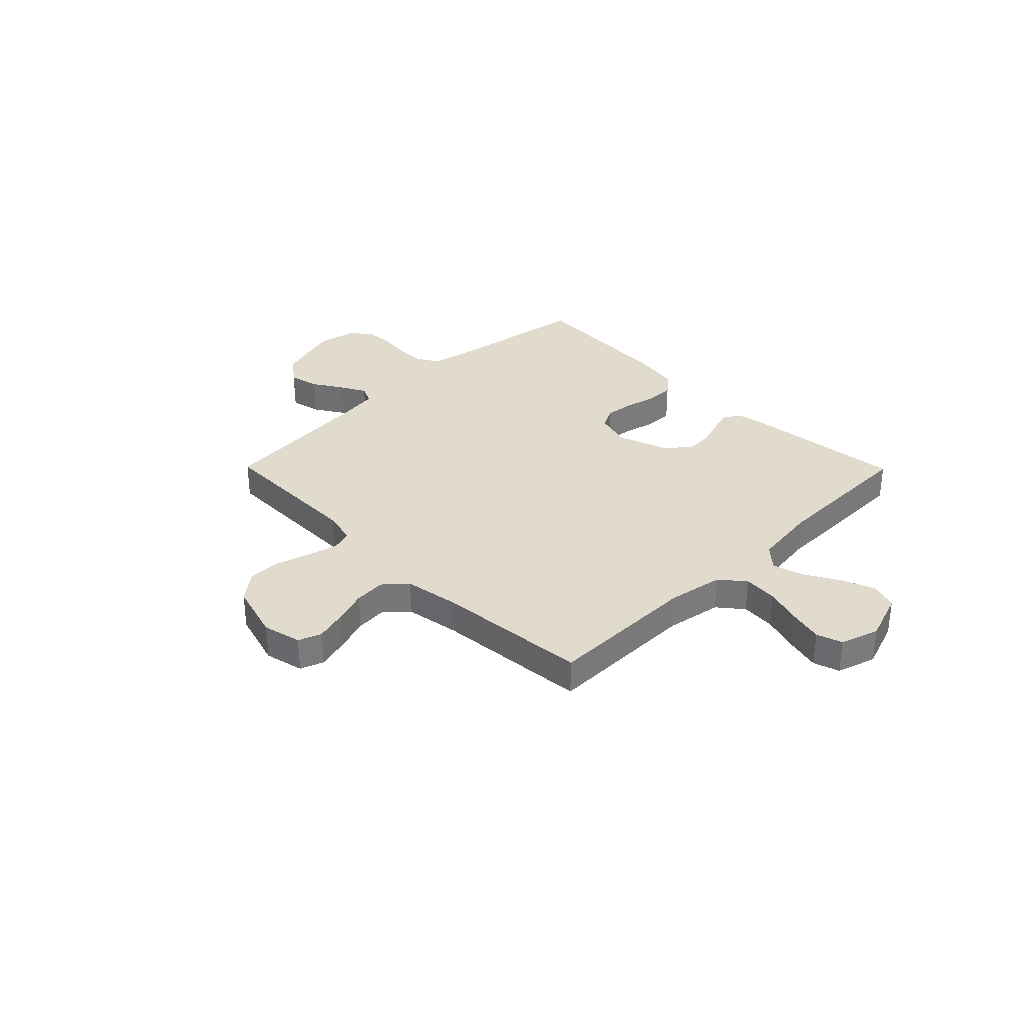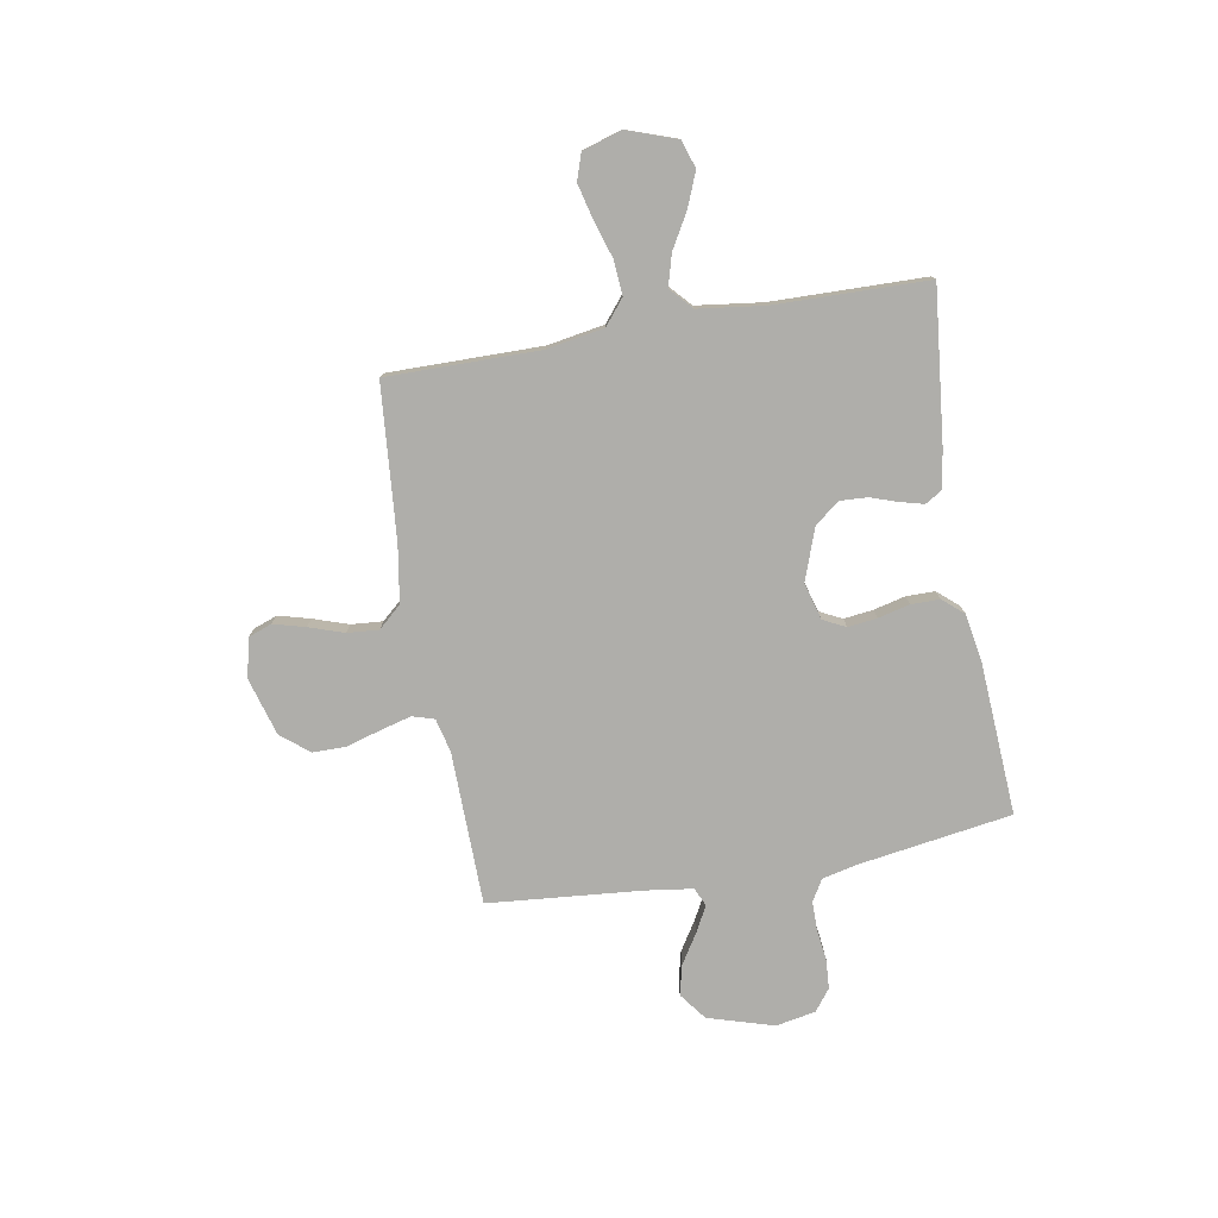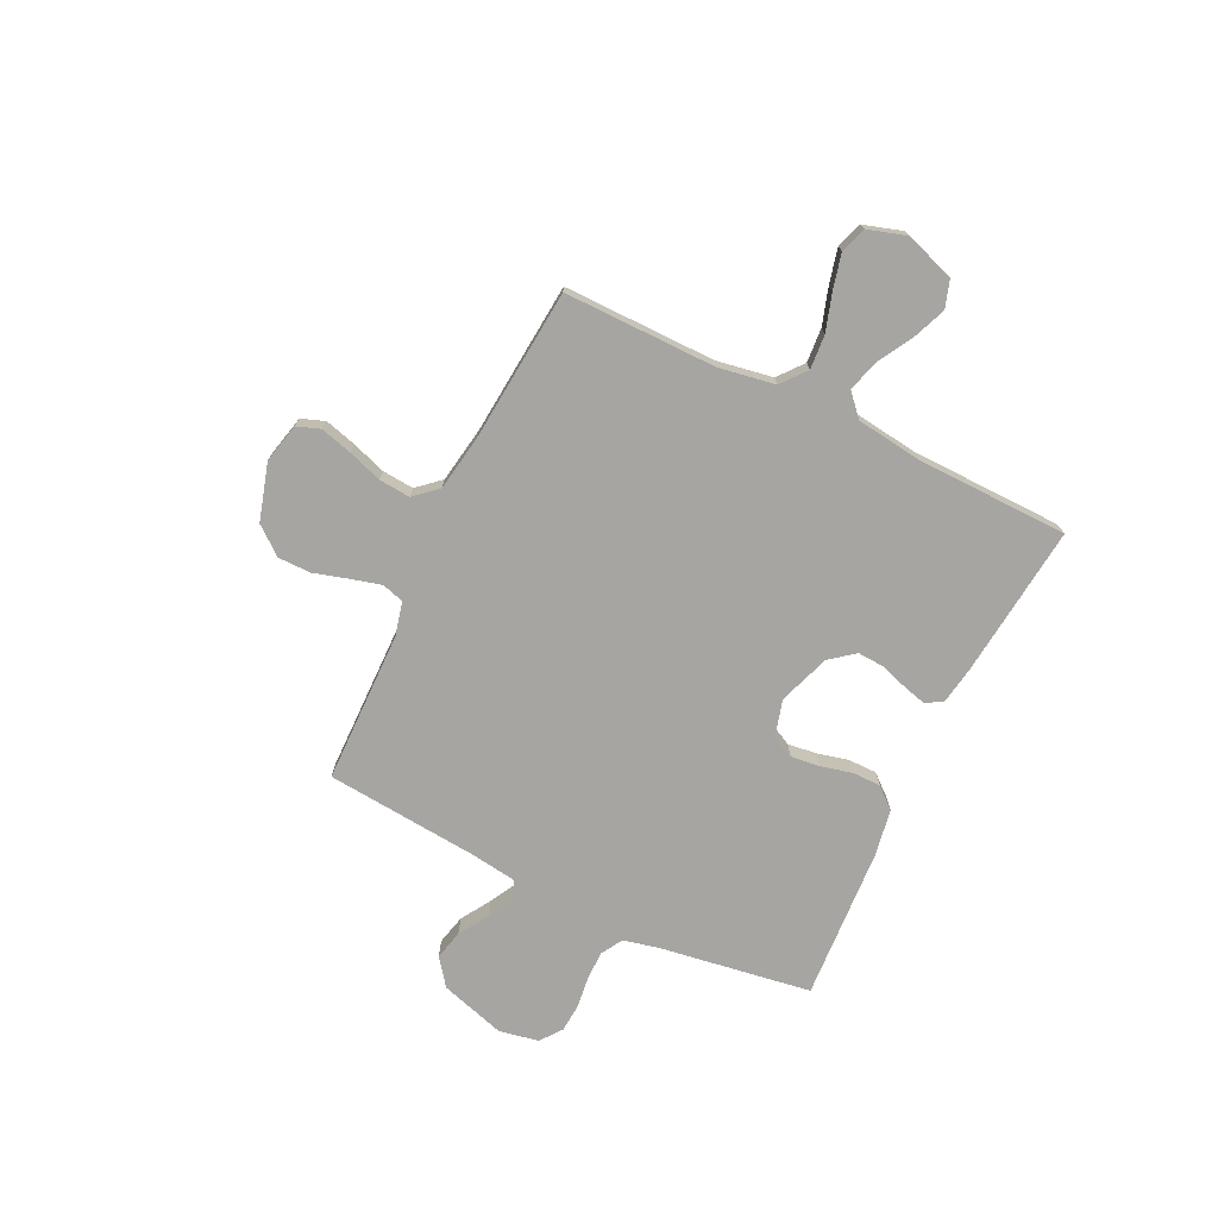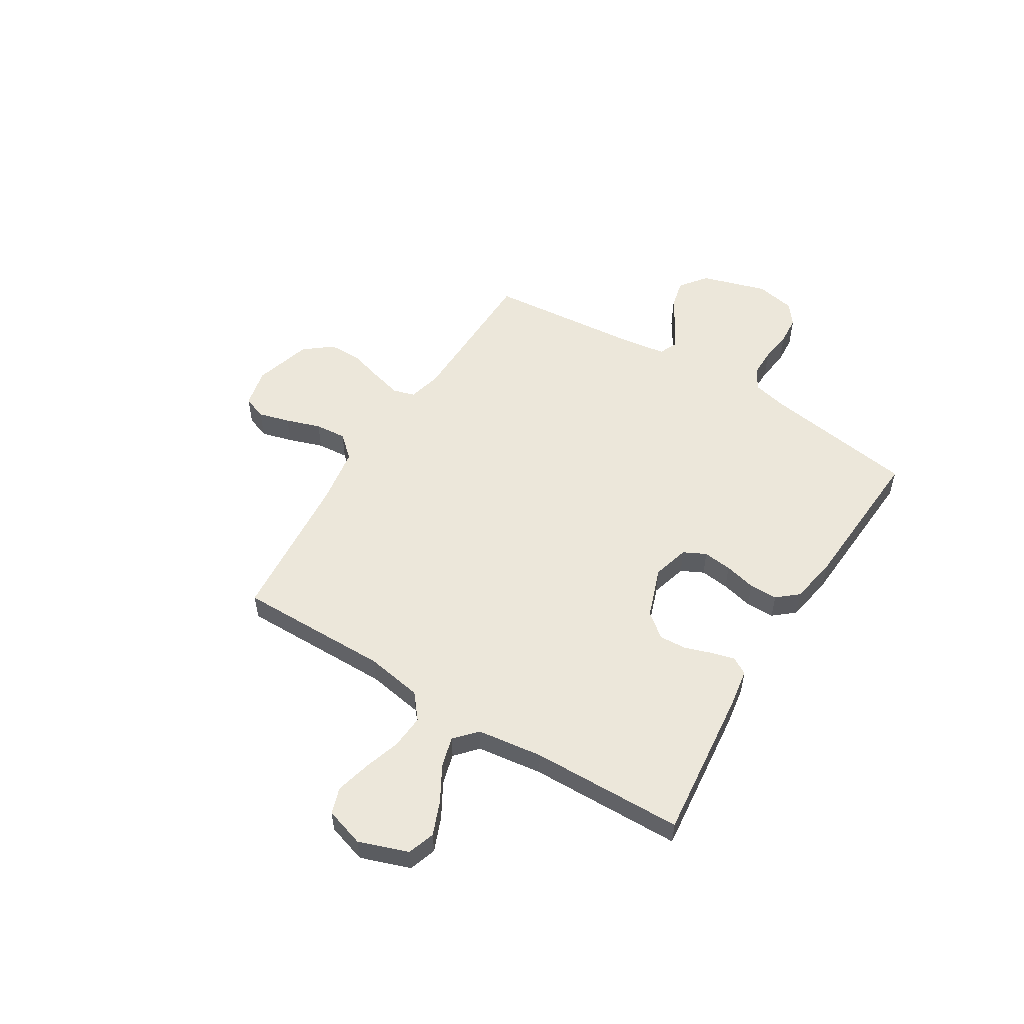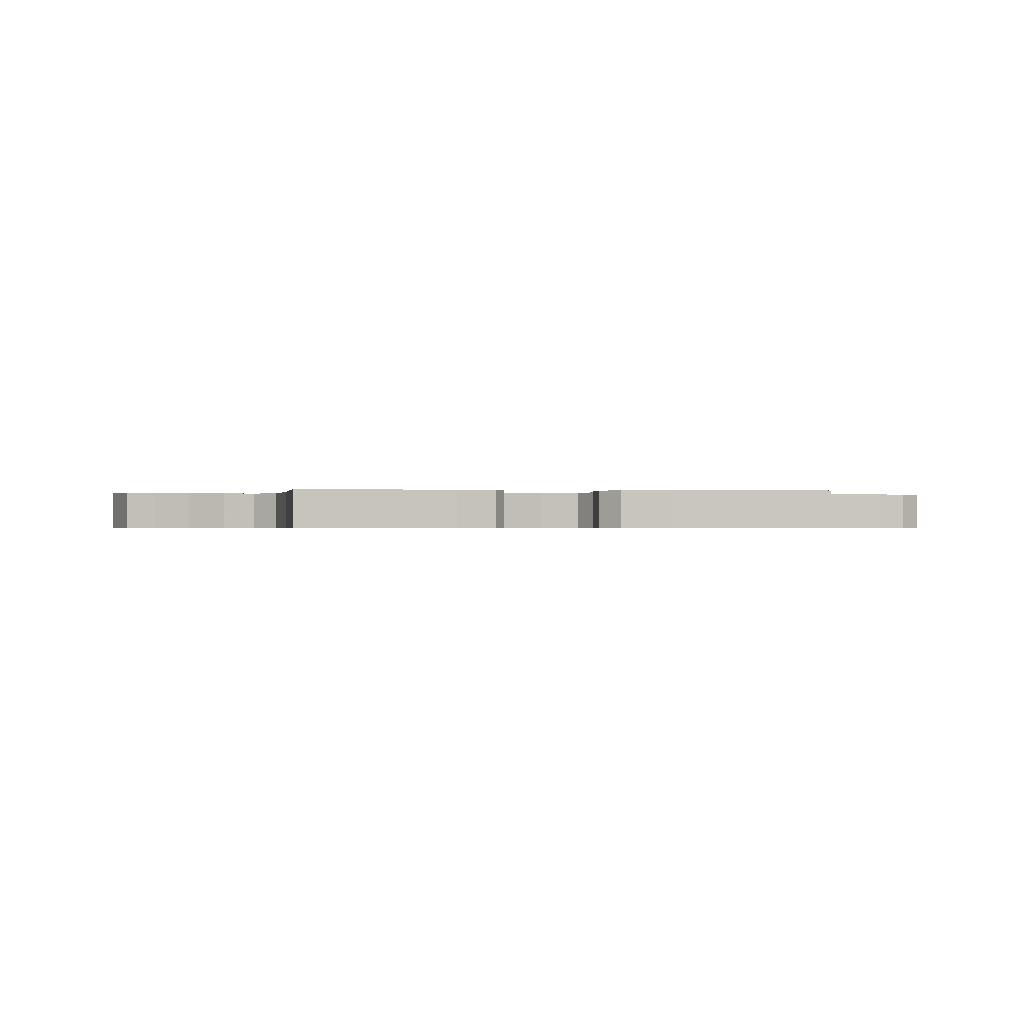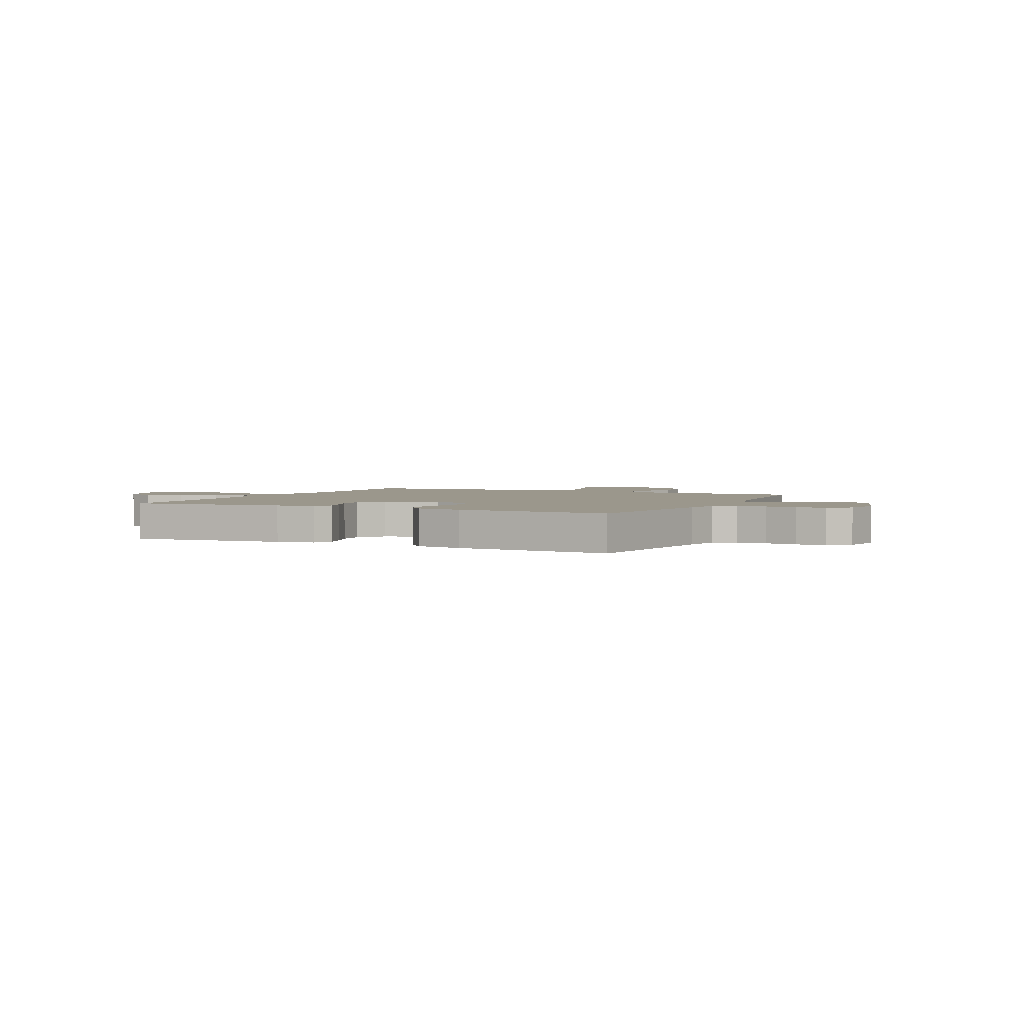
<metadata>
{"format":"obj","ext":"obj","renderer":"f3d","projection":"perspective","resolution":1024,"background":"white","views":[{"elev":33.2,"azim":-134.6,"up":"+Y"},{"elev":-77.6,"azim":-80.0,"up":"+Y"},{"elev":-73.8,"azim":-115.8,"up":"+Y"},{"elev":53.8,"azim":-58.3,"up":"+Y"},{"elev":-0.5,"azim":-8.1,"up":"+Y"},{"elev":2.6,"azim":25.6,"up":"+Y"}]}
</metadata>
<code>
v -0.5 0.07 -0.5
v -0.498 0.07 -0.2
v -0.517 0.07 -0.089
v -0.566 0.07 -0.049
v -0.633 0.07 -0.054
v -0.706 0.07 -0.077
v -0.775 0.07 -0.094
v -0.826 0.07 -0.077
v -0.85 0.07 0
v -0.816 0.07 0.097
v -0.762 0.07 0.115
v -0.695 0.07 0.088
v -0.627 0.07 0.049
v -0.566 0.07 0.032
v -0.523 0.07 0.071
v -0.506 0.07 0.2
v -0.5 0.07 0.5
v -0.2 0.07 0.468
v -0.126 0.07 0.456
v -0.106 0.07 0.423
v -0.118 0.07 0.377
v -0.136 0.07 0.324
v -0.139 0.07 0.27
v -0.101 0.07 0.222
v 0 0.07 0.186
v 0.072 0.07 0.206
v 0.094 0.07 0.25
v 0.087 0.07 0.307
v 0.072 0.07 0.369
v 0.072 0.07 0.425
v 0.107 0.07 0.466
v 0.2 0.07 0.482
v 0.5 0.07 0.5
v 0.546 0.07 0.2
v 0.562 0.07 0.131
v 0.604 0.07 0.106
v 0.661 0.07 0.106
v 0.723 0.07 0.114
v 0.779 0.07 0.11
v 0.821 0.07 0.078
v 0.836 0.07 0
v 0.797 0.07 -0.129
v 0.744 0.07 -0.169
v 0.685 0.07 -0.155
v 0.626 0.07 -0.118
v 0.576 0.07 -0.091
v 0.54 0.07 -0.107
v 0.527 0.07 -0.2
v 0.5 0.07 -0.5
v 0.2 0.07 -0.505
v 0.134 0.07 -0.521
v 0.121 0.07 -0.564
v 0.137 0.07 -0.624
v 0.157 0.07 -0.692
v 0.157 0.07 -0.757
v 0.113 0.07 -0.812
v 0 0.07 -0.845
v -0.077 0.07 -0.827
v -0.094 0.07 -0.781
v -0.077 0.07 -0.719
v -0.054 0.07 -0.651
v -0.049 0.07 -0.589
v -0.089 0.07 -0.544
v -0.2 0.07 -0.526
v -0.5 0 -0.5
v -0.498 0 -0.2
v -0.517 0 -0.089
v -0.566 0 -0.049
v -0.633 0 -0.054
v -0.706 0 -0.077
v -0.775 0 -0.094
v -0.826 0 -0.077
v -0.85 0 0
v -0.816 0 0.097
v -0.762 0 0.115
v -0.695 0 0.088
v -0.627 0 0.049
v -0.566 0 0.032
v -0.523 0 0.071
v -0.506 0 0.2
v -0.5 0 0.5
v -0.2 0 0.468
v -0.126 0 0.456
v -0.106 0 0.423
v -0.118 0 0.377
v -0.136 0 0.324
v -0.139 0 0.27
v -0.101 0 0.222
v 0 0 0.186
v 0.072 0 0.206
v 0.094 0 0.25
v 0.087 0 0.307
v 0.072 0 0.369
v 0.072 0 0.425
v 0.107 0 0.466
v 0.2 0 0.482
v 0.5 0 0.5
v 0.546 0 0.2
v 0.562 0 0.131
v 0.604 0 0.106
v 0.661 0 0.106
v 0.723 0 0.114
v 0.779 0 0.11
v 0.821 0 0.078
v 0.836 0 0
v 0.797 0 -0.129
v 0.744 0 -0.169
v 0.685 0 -0.155
v 0.626 0 -0.118
v 0.576 0 -0.091
v 0.54 0 -0.107
v 0.527 0 -0.2
v 0.5 0 -0.5
v 0.2 0 -0.505
v 0.134 0 -0.521
v 0.121 0 -0.564
v 0.137 0 -0.624
v 0.157 0 -0.692
v 0.157 0 -0.757
v 0.113 0 -0.812
v 0 0 -0.845
v -0.077 0 -0.827
v -0.094 0 -0.781
v -0.077 0 -0.719
v -0.054 0 -0.651
v -0.049 0 -0.589
v -0.089 0 -0.544
v -0.2 0 -0.526
f 58 59 60 61
f 56 57 58 61
f 56 61 62
f 53 54 55 56
f 52 53 56 62
f 51 52 62 63
f 48 49 50
f 47 48 50 51
f 42 43 44 45
f 42 45 46
f 41 42 46
f 40 41 46
f 37 38 39 40
f 36 37 40 46
f 35 36 46 47
f 31 32 33 34
f 28 29 30 31
f 27 28 31 34
f 26 27 34 35
f 19 20 21 22
f 17 18 19 22
f 16 17 22 23
f 15 16 23 24
f 10 11 12 13
f 10 13 14
f 9 10 14
f 8 9 14
f 5 6 7 8
f 5 8 14
f 4 5 14 15
f 64 1 2
f 64 2 3
f 63 64 3
f 51 63 3
f 25 26 35 47
f 24 25 47 51
f 15 24 51
f 3 4 15 51
f 125 124 123 122
f 125 122 121 120
f 126 125 120
f 120 119 118 117
f 126 120 117 116
f 127 126 116 115
f 114 113 112
f 115 114 112 111
f 109 108 107 106
f 110 109 106
f 110 106 105
f 110 105 104
f 104 103 102 101
f 110 104 101 100
f 111 110 100 99
f 98 97 96 95
f 95 94 93 92
f 98 95 92 91
f 99 98 91 90
f 86 85 84 83
f 86 83 82 81
f 87 86 81 80
f 88 87 80 79
f 77 76 75 74
f 78 77 74
f 78 74 73
f 78 73 72
f 72 71 70 69
f 78 72 69
f 79 78 69 68
f 66 65 128
f 67 66 128
f 67 128 127
f 67 127 115
f 111 99 90 89
f 115 111 89 88
f 115 88 79
f 115 79 68 67
f 1 65 66 2
f 2 66 67 3
f 3 67 68 4
f 4 68 69 5
f 5 69 70 6
f 6 70 71 7
f 7 71 72 8
f 8 72 73 9
f 9 73 74 10
f 10 74 75 11
f 11 75 76 12
f 12 76 77 13
f 13 77 78 14
f 14 78 79 15
f 15 79 80 16
f 16 80 81 17
f 17 81 82 18
f 18 82 83 19
f 19 83 84 20
f 20 84 85 21
f 21 85 86 22
f 22 86 87 23
f 23 87 88 24
f 24 88 89 25
f 25 89 90 26
f 26 90 91 27
f 27 91 92 28
f 28 92 93 29
f 29 93 94 30
f 30 94 95 31
f 31 95 96 32
f 32 96 97 33
f 33 97 98 34
f 34 98 99 35
f 35 99 100 36
f 36 100 101 37
f 37 101 102 38
f 38 102 103 39
f 39 103 104 40
f 40 104 105 41
f 41 105 106 42
f 42 106 107 43
f 43 107 108 44
f 44 108 109 45
f 45 109 110 46
f 46 110 111 47
f 47 111 112 48
f 48 112 113 49
f 49 113 114 50
f 50 114 115 51
f 51 115 116 52
f 52 116 117 53
f 53 117 118 54
f 54 118 119 55
f 55 119 120 56
f 56 120 121 57
f 57 121 122 58
f 58 122 123 59
f 59 123 124 60
f 60 124 125 61
f 61 125 126 62
f 62 126 127 63
f 63 127 128 64
f 64 128 65 1

</code>
